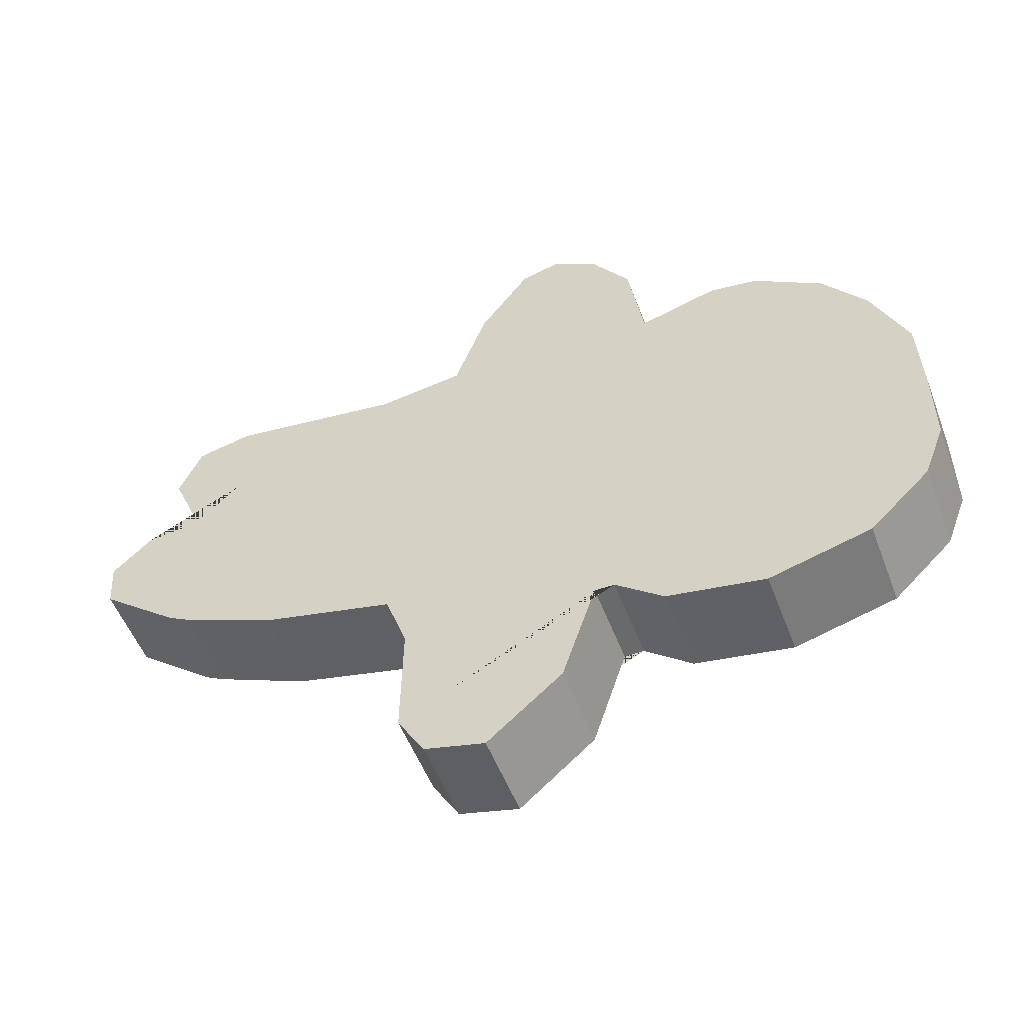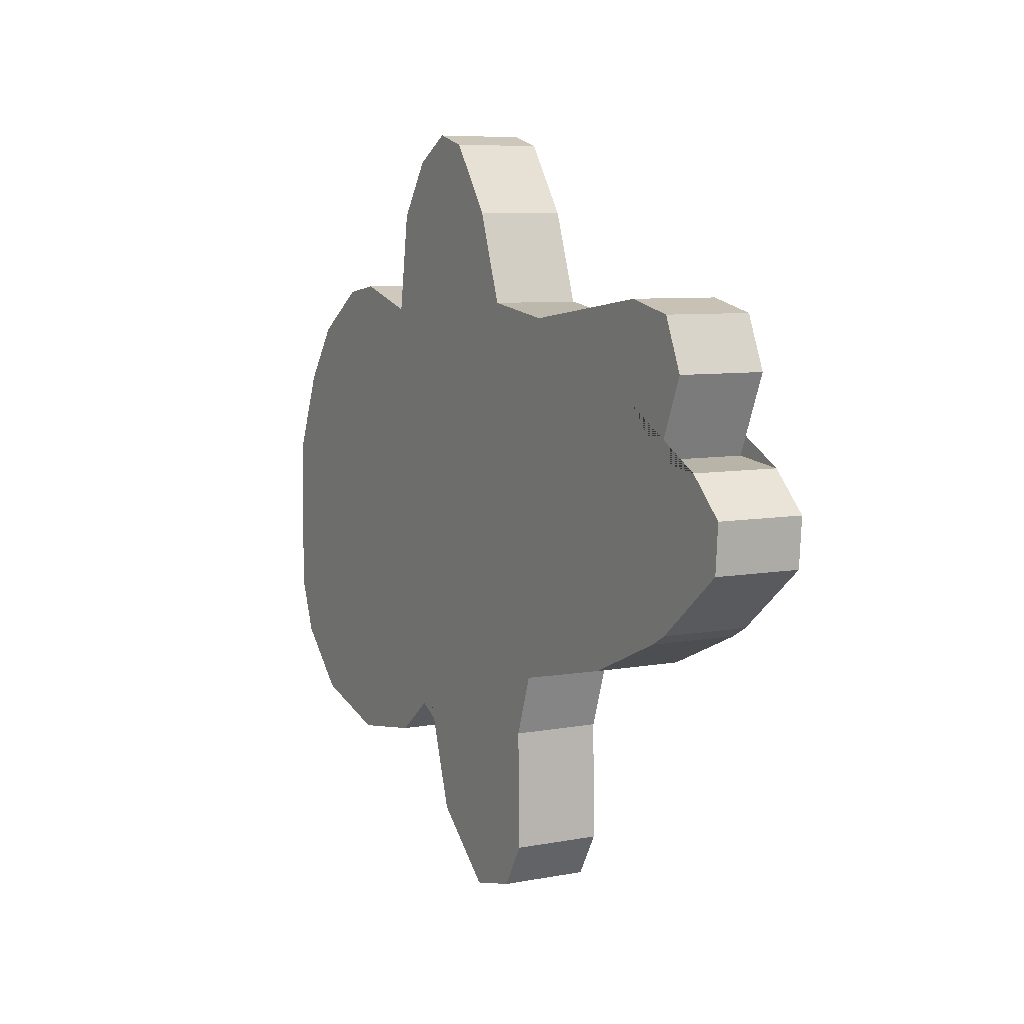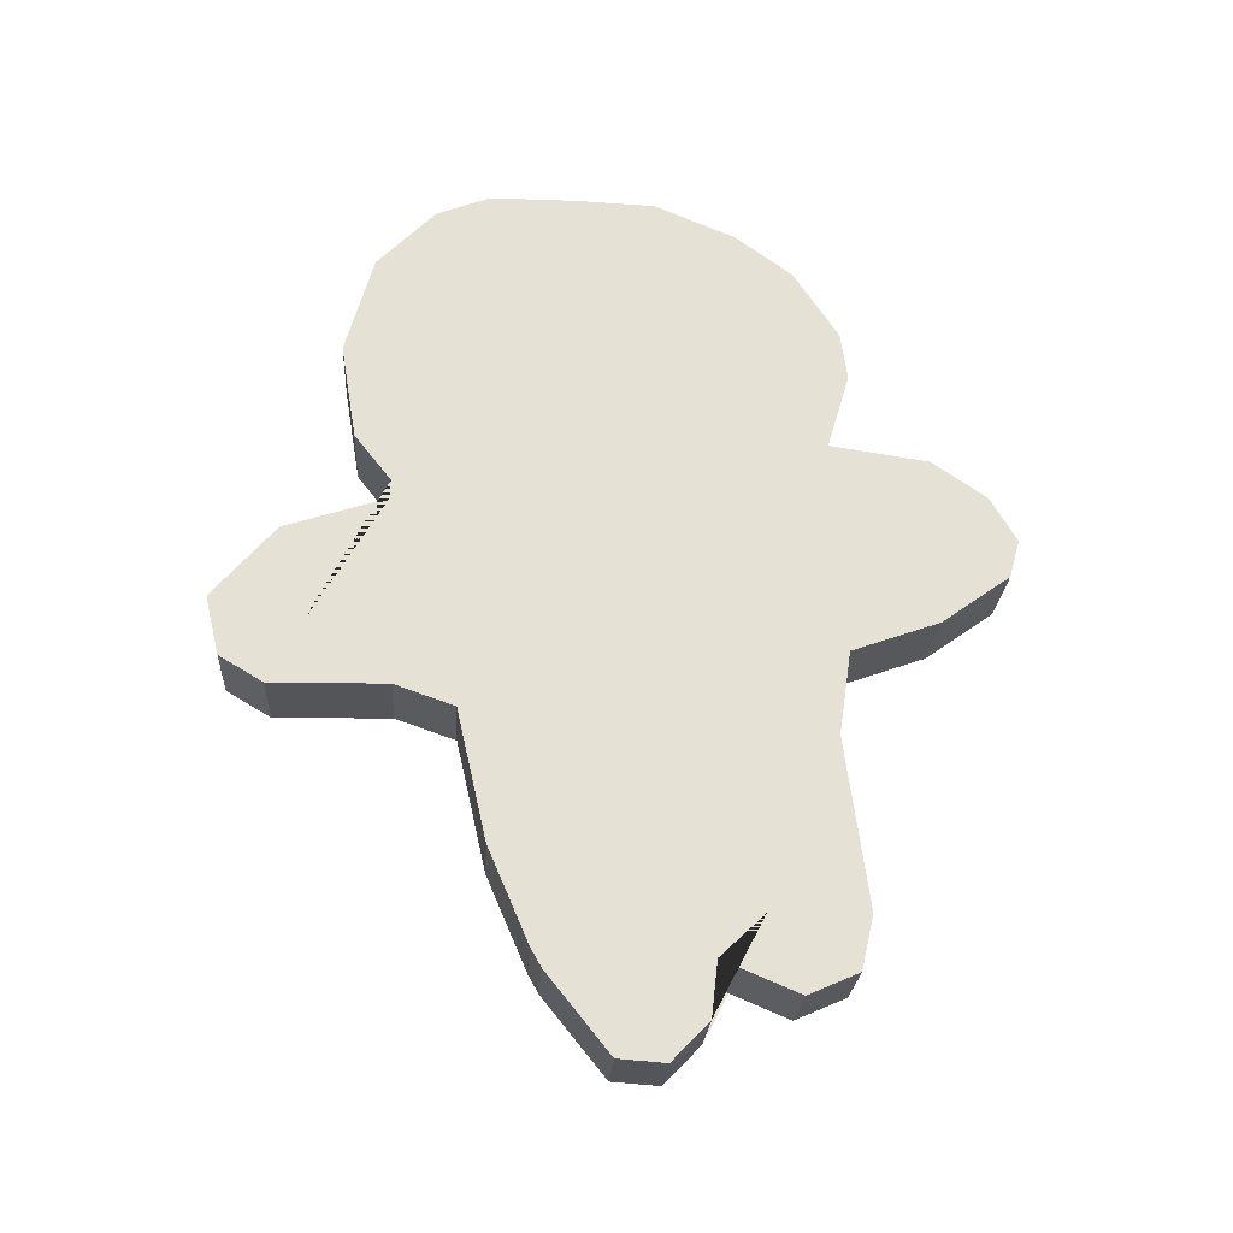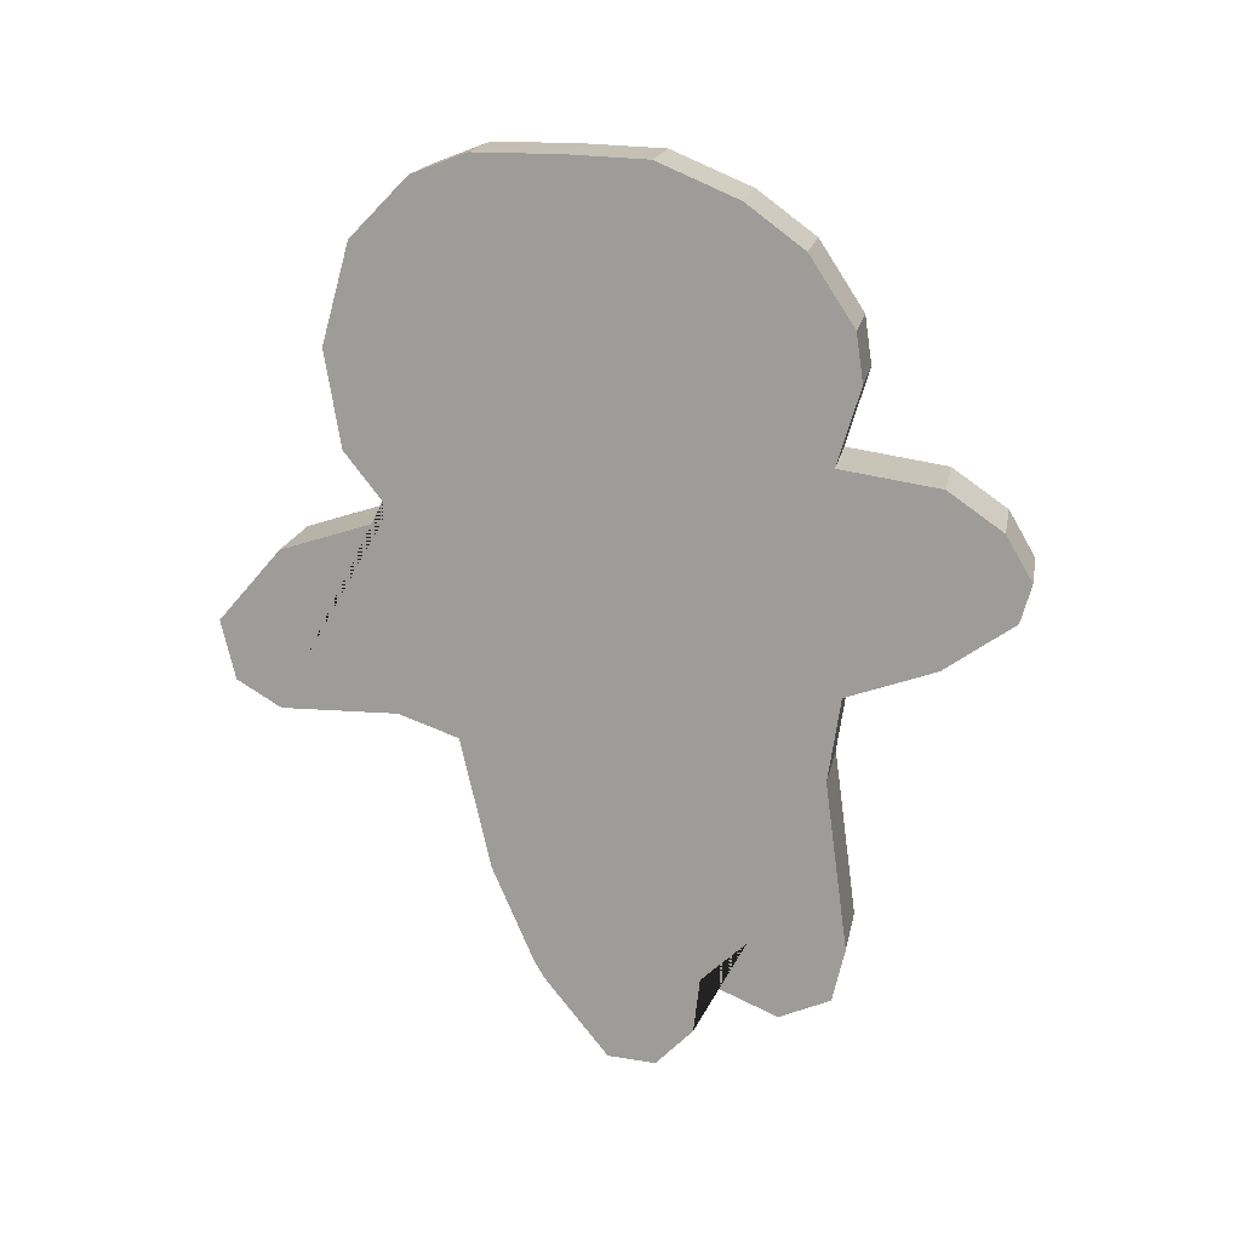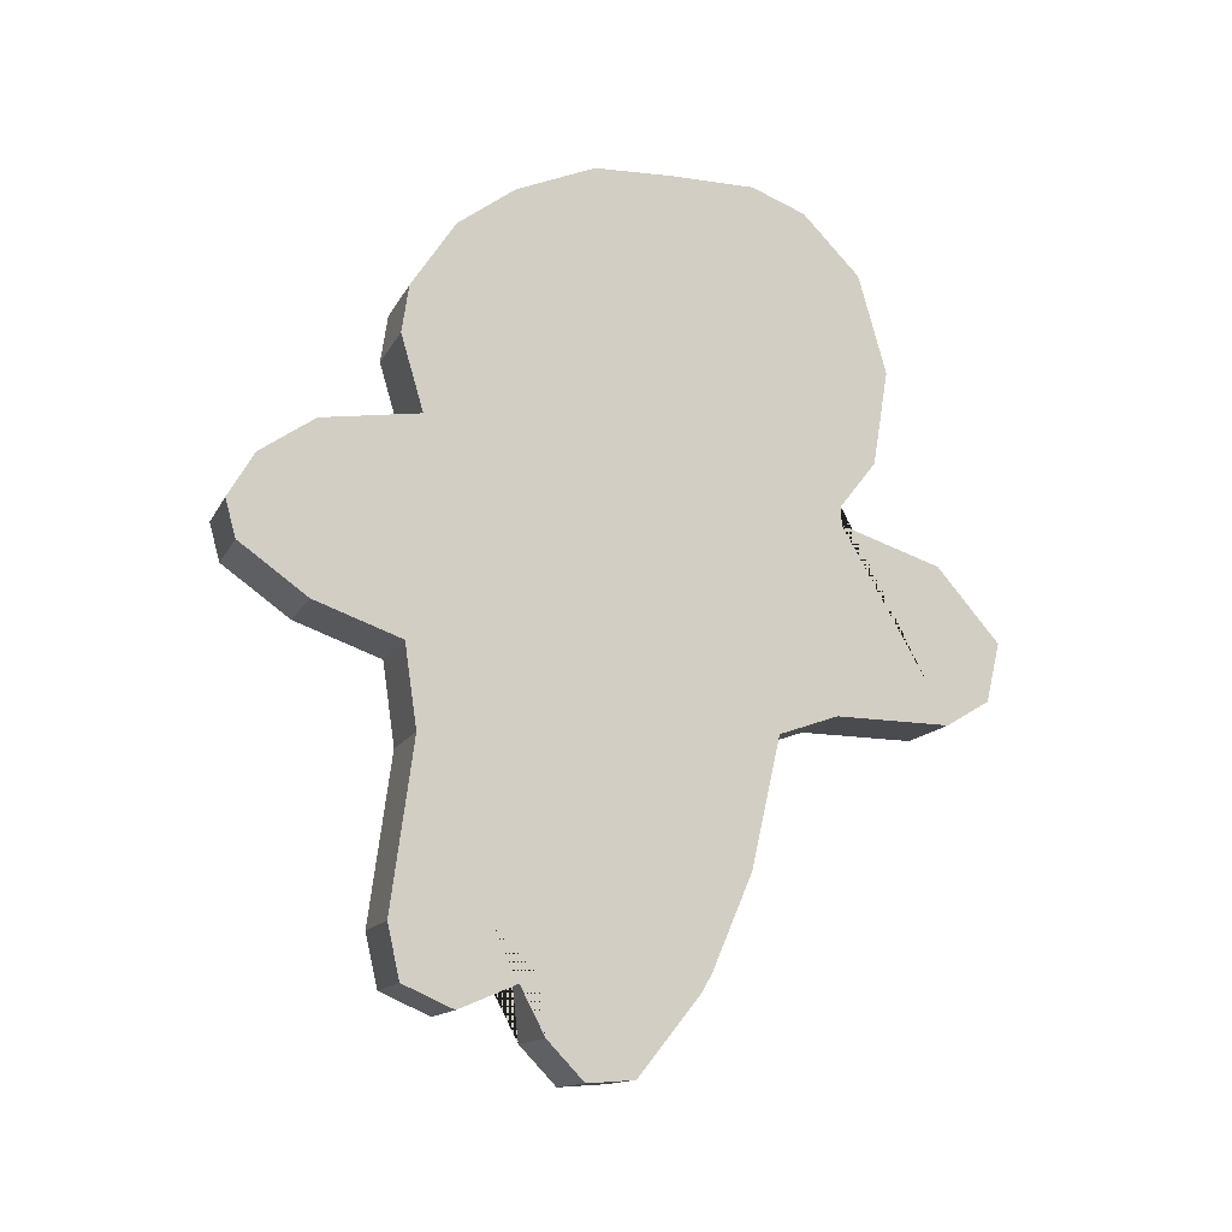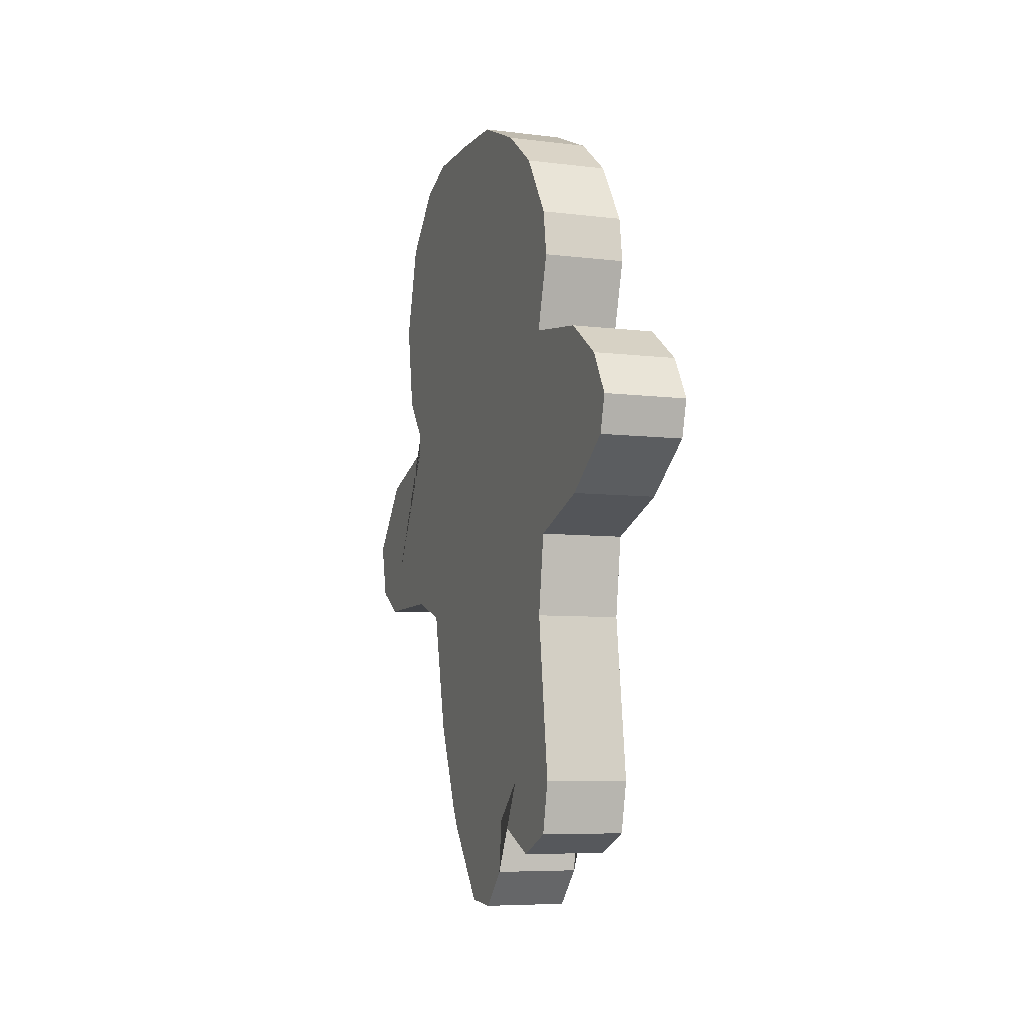
<metadata>
{"format":"obj","ext":"obj","renderer":"f3d","projection":"perspective","resolution":1024,"background":"white","views":[{"elev":-52.6,"azim":110.5,"up":"+Z"},{"elev":7.2,"azim":-28.7,"up":"+Z"},{"elev":-24.2,"azim":-93.4,"up":"+Y"},{"elev":17.6,"azim":-79.3,"up":"+Y"},{"elev":-13.7,"azim":71.4,"up":"+Y"},{"elev":-6.9,"azim":-19.8,"up":"+Y"}]}
</metadata>
<code>
o Cube
v 0.2214 4.302 0.4657
v 0.2214 4.625 0.5078
v 0.2214 2.32 0.4538
v 0.2214 2.235 0.1476
v 0.2214 2.092 0.01019
v 0.2214 2.105 -0.1662
v 0.2214 2.397 -0.401
v 0.2214 5.271 -0.8306
v 0.2214 5.349 -0.6283
v 0.2214 5.349 -0.309
v 0.2214 5.338 -0.01612
v 0.2214 3.96 -1.333
v 0.2214 3.689 -1.567
v 0.2214 3.47 -1.515
v 0.2214 4.147 1.17
v 0.2214 3.98 1.268
v 0.2214 3.838 1.229
v 0.2214 2.44 0.1708
v 0.2214 2.597 0.3364
v 0.2214 3.902 0.489
v 0.2214 4.083 -0.955
v 0.2214 3.54 -1.267
v 0.2214 3.373 -1.351
v 0.2214 5.052 -1.045
v 0.2214 4.684 -1.149
v 0.2214 4.328 -1.09
v 0.2214 4.155 -0.954
v 0.2214 3.54 -0.9475
v 0.2214 3.379 -0.9215
v 0.2214 4.987 -0.6283
v 0.2214 4.625 -0.6283
v 0.2214 4.263 -0.6283
v 0.2214 3.902 -0.6283
v 0.2214 3.54 -0.6283
v 0.2214 3.301 -0.6997
v 0.2214 2.816 -0.5893
v 0.2214 2.467 -0.4399
v 0.2214 4.987 -0.309
v 0.2214 4.625 -0.309
v 0.2214 4.263 -0.309
v 0.2214 3.902 -0.309
v 0.2214 3.54 -0.309
v 0.2214 3.178 -0.309
v 0.2214 2.816 -0.309
v 0.2214 2.454 -0.309
v 0.2214 5.213 0.2808
v 0.2214 4.625 0.01019
v 0.2214 4.263 0.01019
v 0.2214 3.902 0.01019
v 0.2214 3.54 0.01019
v 0.2214 3.178 0.01019
v 0.2214 2.816 0.01019
v 0.2214 2.454 0.01019
v 0.2214 5.055 0.4948
v 0.2214 4.625 0.3294
v 0.2214 4.263 0.3294
v 0.2214 3.902 0.3294
v 0.2214 3.54 0.3294
v 0.2214 3.178 0.3294
v 0.2214 2.816 0.3294
v 0.2214 2.467 0.1281
v 0.2214 4.803 0.6599
v 0.2214 4.625 0.6863
v 0.2214 4.341 0.6019
v 0.2214 3.902 0.6487
v 0.2214 3.54 0.6487
v 0.2214 3.23 0.6032
v 0.2214 2.602 0.6876
v 0.2214 2.402 0.6422
v 0.2214 4.287 0.9679
v 0.2214 3.902 0.9679
v 0.2214 3.657 0.9744
v 0.2214 2.709 0.5085
v 0.2214 3.204 0.4663
v 0.2214 3.54 0.489
v 0.2214 4.929 0.5774
v -0.09906 4.302 0.4657
v -0.09906 4.625 0.5078
v -0.09906 2.32 0.4538
v -0.09906 2.235 0.1476
v -0.09906 2.092 0.01019
v -0.09906 2.105 -0.1662
v -0.09906 2.397 -0.401
v -0.09906 5.271 -0.8306
v -0.09906 5.349 -0.6283
v -0.09906 5.349 -0.309
v -0.09906 5.338 -0.01612
v -0.09906 3.96 -1.333
v -0.09906 3.689 -1.567
v -0.09906 3.47 -1.515
v -0.09906 4.147 1.17
v -0.09906 3.98 1.268
v -0.09906 3.838 1.229
v -0.09906 2.44 0.1708
v -0.09906 2.597 0.3364
v -0.09906 3.902 0.489
v -0.09906 4.083 -0.955
v -0.09906 3.54 -1.267
v -0.09906 3.373 -1.351
v -0.09906 5.052 -1.045
v -0.09906 4.684 -1.149
v -0.09906 4.328 -1.09
v -0.09906 4.155 -0.954
v -0.09906 3.54 -0.9475
v -0.09906 3.379 -0.9215
v -0.09906 4.987 -0.6283
v -0.09906 4.625 -0.6283
v -0.09906 4.263 -0.6283
v -0.09906 3.902 -0.6283
v -0.09906 3.54 -0.6283
v -0.09906 3.301 -0.6997
v -0.09906 2.816 -0.5893
v -0.09906 2.467 -0.4399
v -0.09906 4.987 -0.309
v -0.09906 4.625 -0.309
v -0.09906 4.263 -0.309
v -0.09906 3.902 -0.309
v -0.09906 3.54 -0.309
v -0.09906 3.178 -0.309
v -0.09906 2.816 -0.309
v -0.09906 2.454 -0.309
v -0.09906 5.213 0.2808
v -0.09906 4.625 0.01019
v -0.09906 4.263 0.01019
v -0.09906 3.902 0.01019
v -0.09906 3.54 0.01019
v -0.09906 3.178 0.01019
v -0.09906 2.816 0.01019
v -0.09906 2.454 0.01019
v -0.09906 5.055 0.4948
v -0.09906 4.625 0.3294
v -0.09906 4.263 0.3294
v -0.09906 3.902 0.3294
v -0.09906 3.54 0.3294
v -0.09906 3.178 0.3294
v -0.09906 2.816 0.3294
v -0.09906 2.467 0.1281
v -0.09906 4.803 0.6599
v -0.09906 4.625 0.6863
v -0.09906 4.341 0.6019
v -0.09906 3.902 0.6487
v -0.09906 3.54 0.6487
v -0.09906 3.23 0.6032
v -0.09906 2.602 0.6876
v -0.09906 2.402 0.6422
v -0.09906 4.287 0.9679
v -0.09906 3.902 0.9679
v -0.09906 3.657 0.9744
v -0.09906 2.709 0.5085
v -0.09906 3.204 0.4663
v -0.09906 3.54 0.489
v -0.09906 4.929 0.5774
f 24 30 9 8
f 30 38 10 9
f 38 46 11 10
f 61 19 73 60
f 59 74 75 58
f 57 20 1 56
f 55 2 76 54
f 66 72 71 65
f 65 71 70 64
f 18 3 69 19
f 19 69 68 73
f 73 68 67 74
f 74 67 66 75
f 75 66 65 20
f 20 65 64 1
f 1 64 63 2
f 2 63 62 76
f 5 4 61 53
f 53 61 60 52
f 52 60 59 51
f 51 59 58 50
f 50 58 57 49
f 49 57 56 48
f 48 56 55 47
f 47 55 54 46
f 6 5 53 45
f 45 53 52 44
f 44 52 51 43
f 43 51 50 42
f 42 50 49 41
f 41 49 48 40
f 40 48 47 39
f 39 47 46 38
f 7 6 45 37
f 37 45 44 36
f 36 44 43 35
f 35 43 42 34
f 34 42 41 33
f 33 41 40 32
f 32 40 39 31
f 31 39 38 30
f 29 35 34 28
f 28 34 33 27
f 27 33 32 26
f 26 32 31 25
f 25 31 30 24
f 23 29 28 22
f 22 28 27 21
f 14 23 22 13
f 13 22 21 12
f 4 18 19 61
f 60 73 74 59
f 58 75 20 57
f 56 1 2 55
f 72 17 16 71
f 71 16 15 70
f 100 84 85 106
f 106 85 86 114
f 114 86 87 122
f 137 136 149 95
f 135 134 151 150
f 133 132 77 96
f 131 130 152 78
f 142 141 147 148
f 141 140 146 147
f 94 95 145 79
f 95 149 144 145
f 149 150 143 144
f 150 151 142 143
f 151 96 141 142
f 96 77 140 141
f 77 78 139 140
f 78 152 138 139
f 81 129 137 80
f 129 128 136 137
f 128 127 135 136
f 127 126 134 135
f 126 125 133 134
f 125 124 132 133
f 124 123 131 132
f 123 122 130 131
f 82 121 129 81
f 121 120 128 129
f 120 119 127 128
f 119 118 126 127
f 118 117 125 126
f 117 116 124 125
f 116 115 123 124
f 115 114 122 123
f 83 113 121 82
f 113 112 120 121
f 112 111 119 120
f 111 110 118 119
f 110 109 117 118
f 109 108 116 117
f 108 107 115 116
f 107 106 114 115
f 105 104 110 111
f 104 103 109 110
f 103 102 108 109
f 102 101 107 108
f 101 100 106 107
f 99 98 104 105
f 98 97 103 104
f 90 89 98 99
f 89 88 97 98
f 80 137 95 94
f 136 135 150 149
f 134 133 96 151
f 132 131 78 77
f 148 147 92 93
f 147 146 91 92
f 69 3 79 145
f 68 69 145 144
f 46 54 130 122
f 27 26 102 103
f 12 21 97 88
f 13 12 88 89
f 18 4 80 94
f 14 13 89 90
f 4 5 81 80
f 15 16 92 91
f 35 29 105 111
f 5 6 82 81
f 16 17 93 92
f 6 7 83 82
f 17 72 148 93
f 76 62 138 152
f 3 18 94 79
f 11 46 122 87
f 54 76 152 130
f 8 9 85 84
f 9 10 86 85
f 70 15 91 146
f 62 63 139 138
f 10 11 87 86
f 63 64 140 139
f 7 37 113 83
f 72 66 142 148
f 36 35 111 112
f 29 23 99 105
f 37 36 112 113
f 24 8 84 100
f 64 70 146 140
f 66 67 143 142
f 25 24 100 101
f 21 27 103 97
f 67 68 144 143
f 26 25 101 102
f 23 14 90 99

</code>
